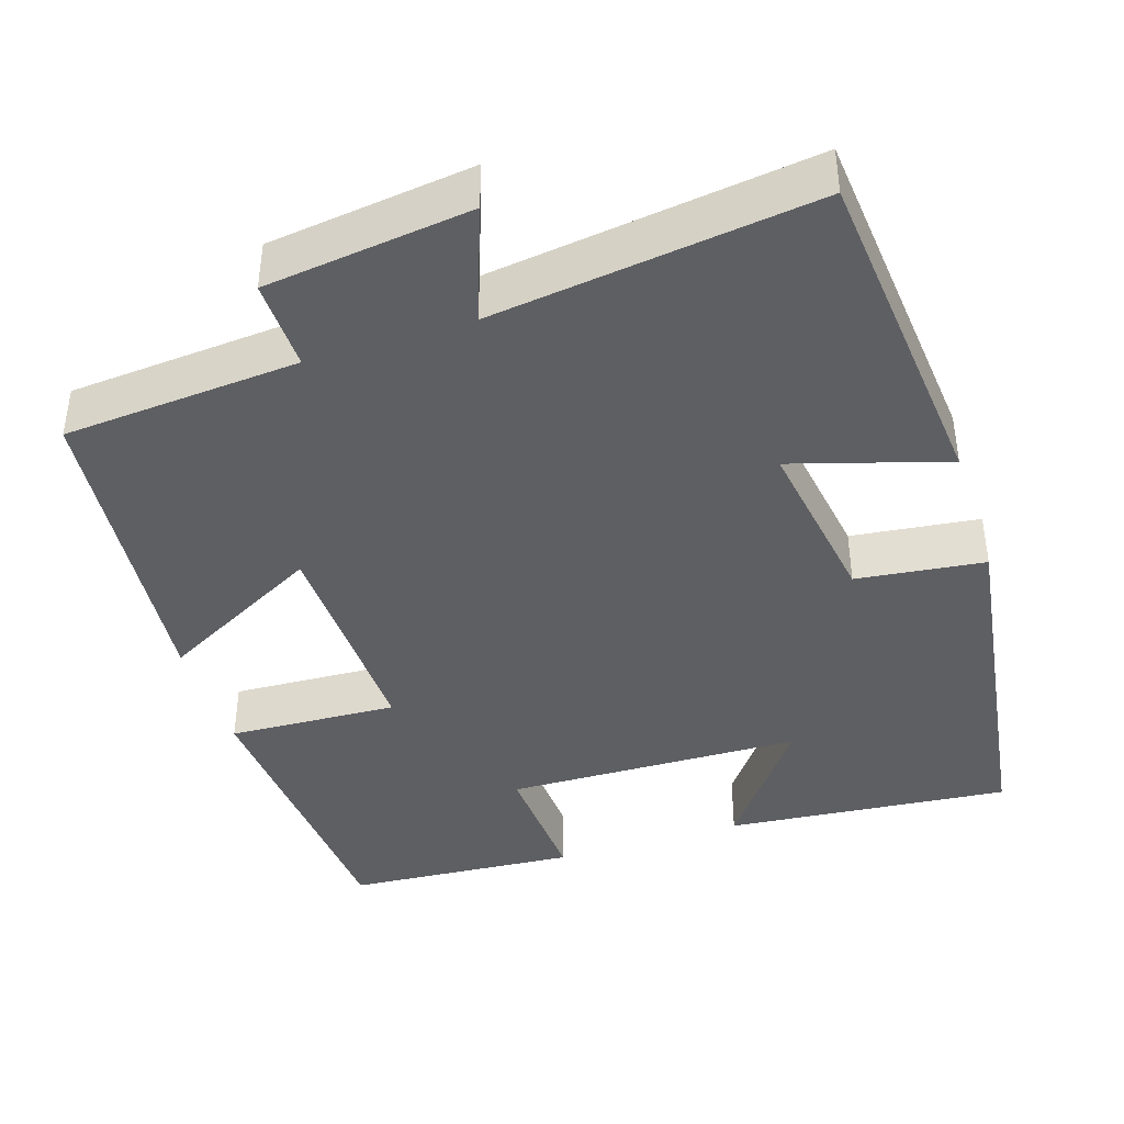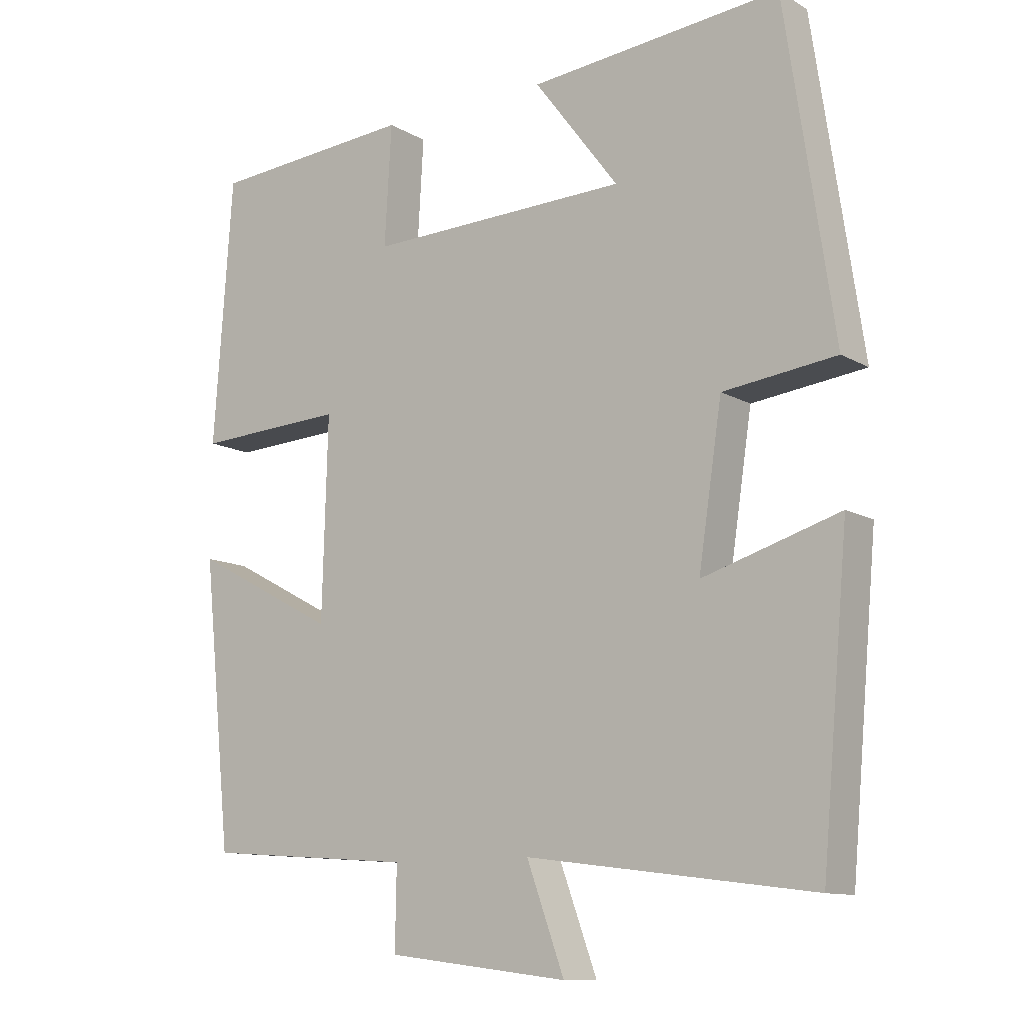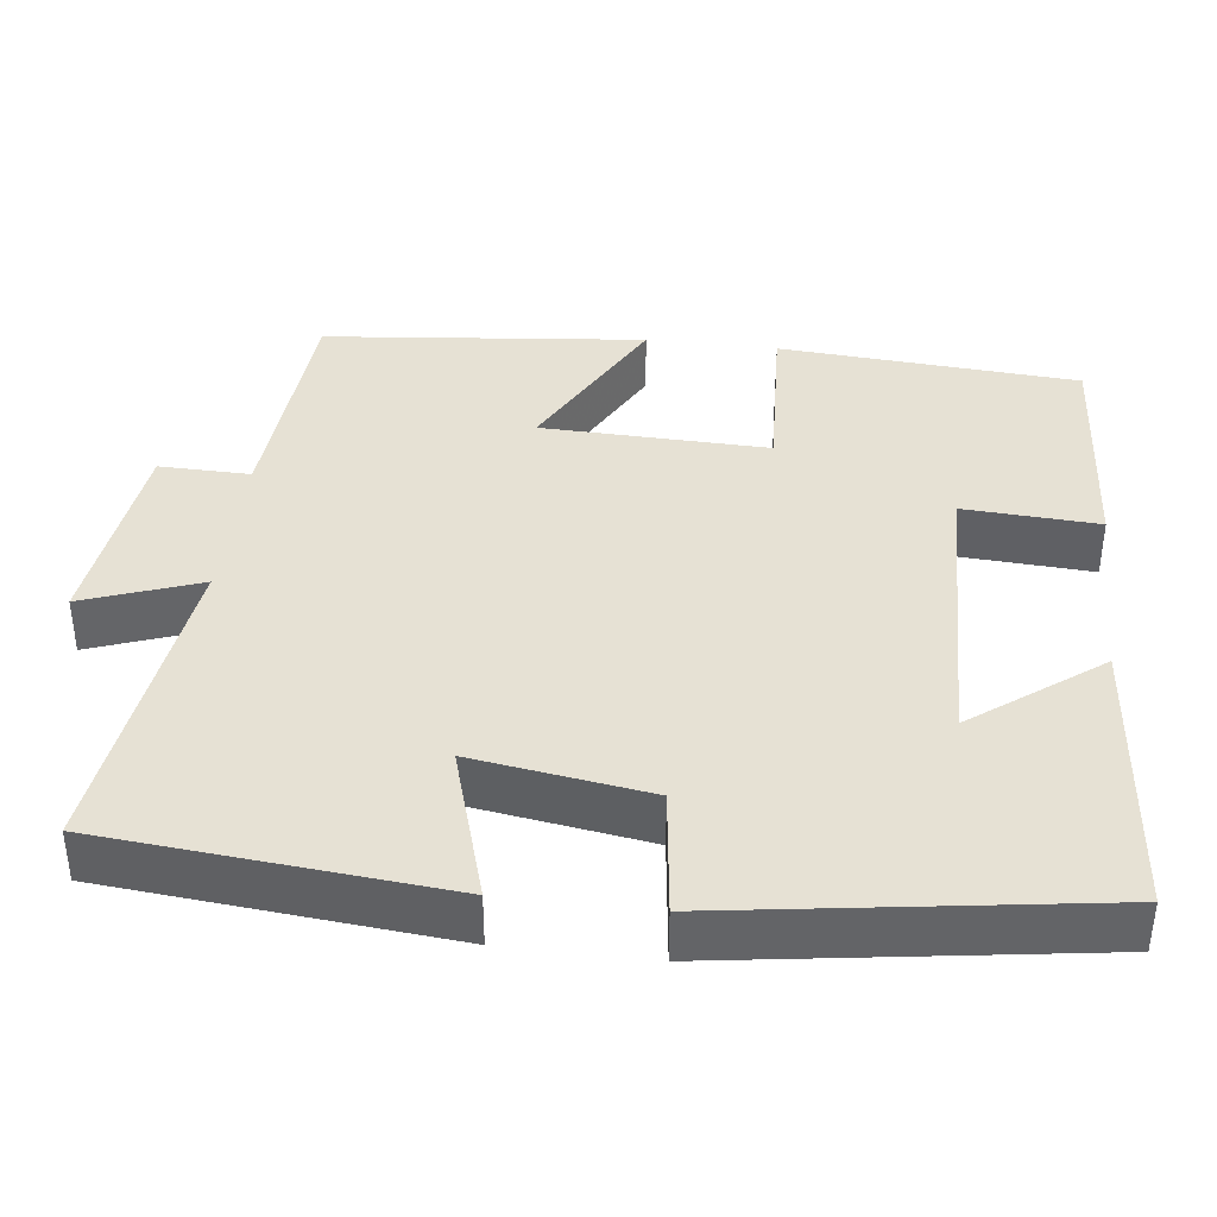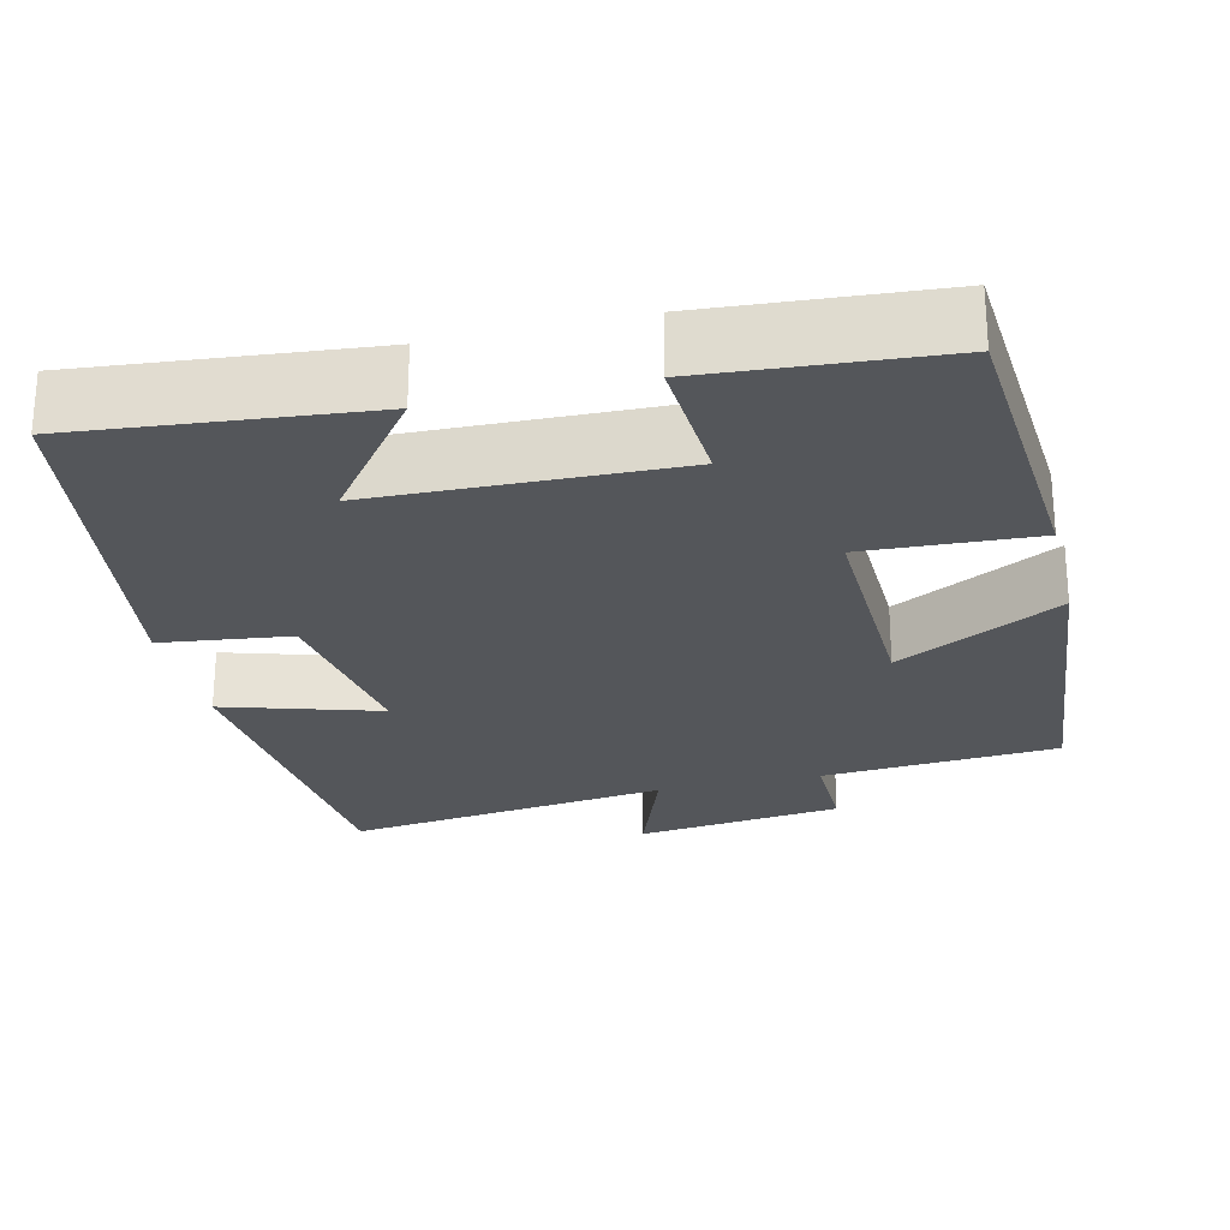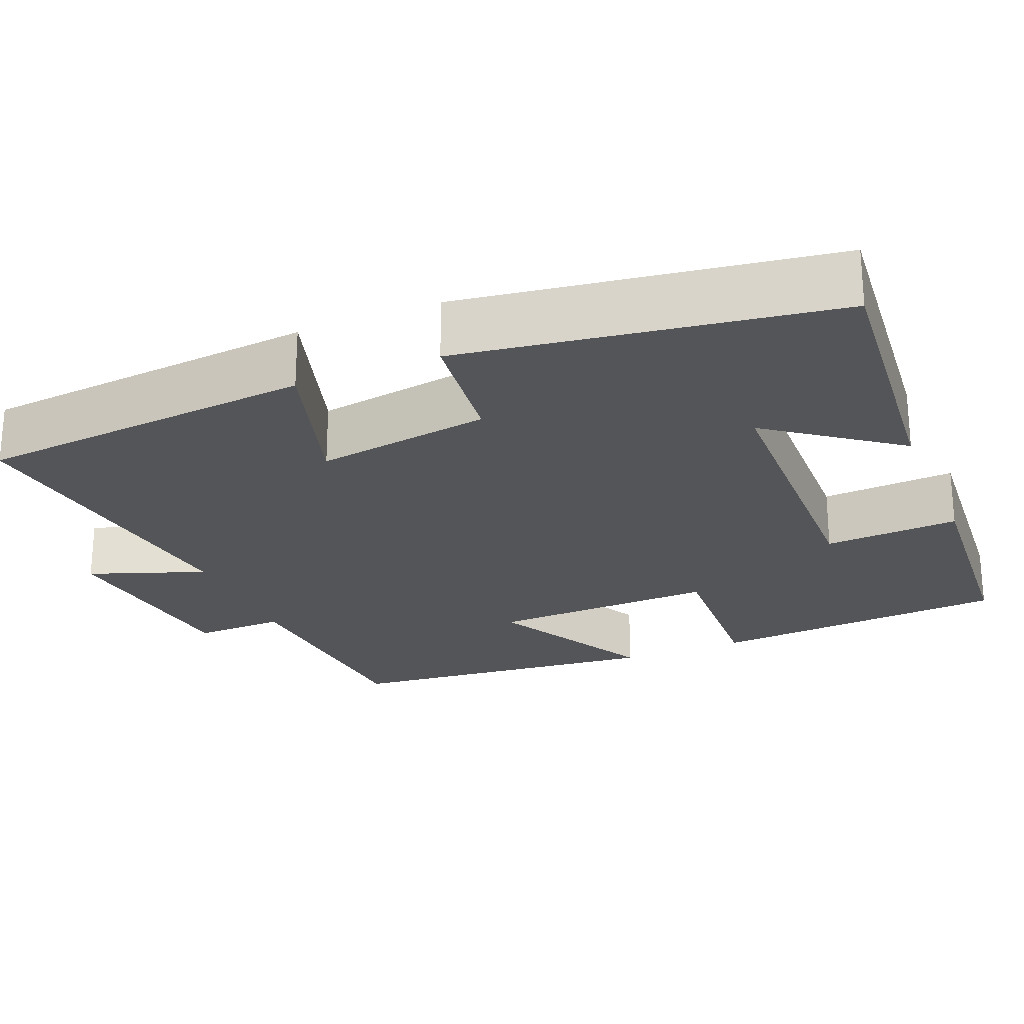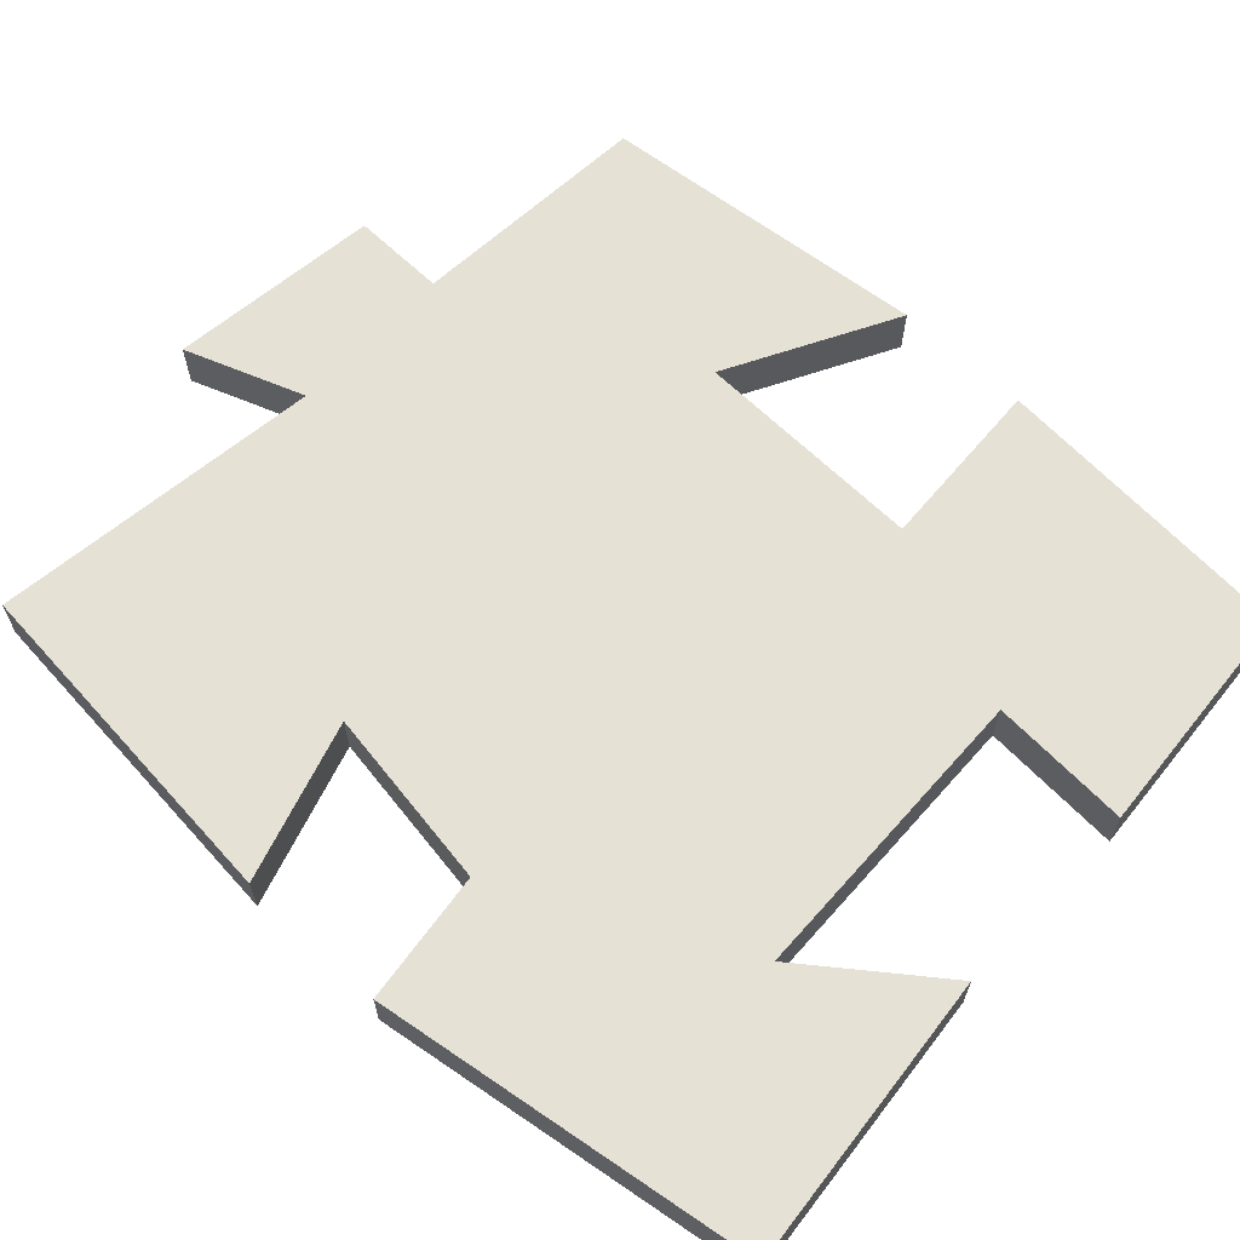
<metadata>
{"format":"obj","ext":"obj","renderer":"f3d","projection":"perspective","resolution":1024,"background":"white","views":[{"elev":-41.2,"azim":-162.0,"up":"+Y"},{"elev":-11.5,"azim":-143.6,"up":"+Z"},{"elev":39.0,"azim":-83.1,"up":"+Y"},{"elev":-25.3,"azim":13.4,"up":"+Y"},{"elev":-24.1,"azim":-67.4,"up":"+Y"},{"elev":64.4,"azim":-47.0,"up":"+Y"}]}
</metadata>
<code>
v 0.458 0.07 -0.478
v 0.157 0.07 -0.5
v 0.159 0.07 -0.616
v -0.103 0.07 -0.648
v -0.049 0.07 -0.5
v -0.461 0.07 -0.553
v -0.5 0.07 -0.12
v -0.303 0.07 -0.18
v -0.337 0.07 0.044
v -0.5 0.07 0.064
v -0.43 0.07 0.535
v -0.067 0.07 0.5
v -0.189 0.07 0.338
v 0.189 0.07 0.328
v 0.179 0.07 0.5
v 0.473 0.07 0.478
v 0.5 0.07 0.097
v 0.284 0.07 0.108
v 0.292 0.07 -0.18
v 0.5 0.07 -0.069
v 0.458 0 -0.478
v 0.157 0 -0.5
v 0.159 0 -0.616
v -0.103 0 -0.648
v -0.049 0 -0.5
v -0.461 0 -0.553
v -0.5 0 -0.12
v -0.303 0 -0.18
v -0.337 0 0.044
v -0.5 0 0.064
v -0.43 0 0.535
v -0.067 0 0.5
v -0.189 0 0.338
v 0.189 0 0.328
v 0.179 0 0.5
v 0.473 0 0.478
v 0.5 0 0.097
v 0.284 0 0.108
v 0.292 0 -0.18
v 0.5 0 -0.069
f 19 20 1 2
f 18 19 2
f 16 17 18
f 15 16 18
f 14 15 18
f 13 14 18 2
f 10 11 12 13
f 9 10 13
f 13 2 3
f 9 13 3
f 8 9 3
f 5 6 7 8
f 5 8 3
f 3 4 5
f 22 21 40 39
f 22 39 38
f 38 37 36
f 38 36 35
f 38 35 34
f 22 38 34 33
f 33 32 31 30
f 33 30 29
f 23 22 33
f 23 33 29
f 23 29 28
f 28 27 26 25
f 23 28 25
f 25 24 23
f 1 21 22 2
f 2 22 23 3
f 3 23 24 4
f 4 24 25 5
f 5 25 26 6
f 6 26 27 7
f 7 27 28 8
f 8 28 29 9
f 9 29 30 10
f 10 30 31 11
f 11 31 32 12
f 12 32 33 13
f 13 33 34 14
f 14 34 35 15
f 15 35 36 16
f 16 36 37 17
f 17 37 38 18
f 18 38 39 19
f 19 39 40 20
f 20 40 21 1

</code>
